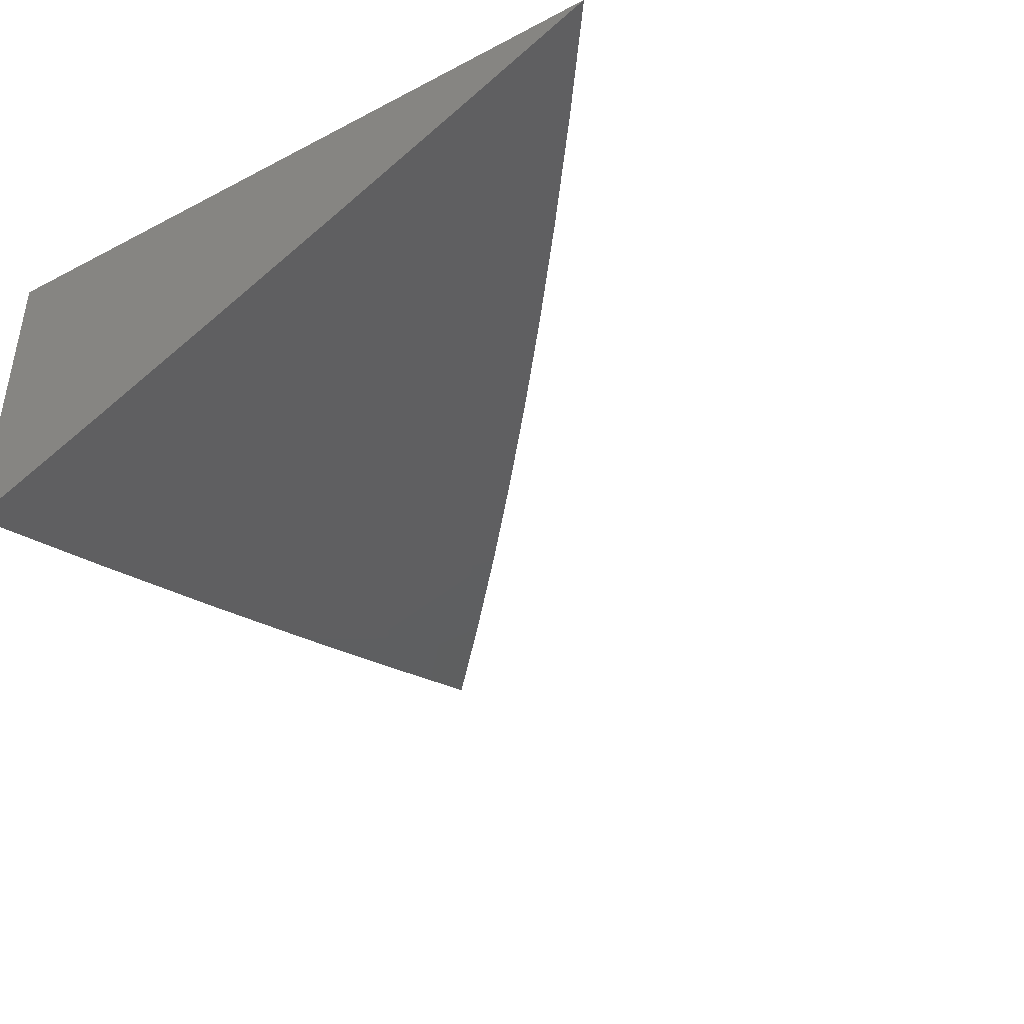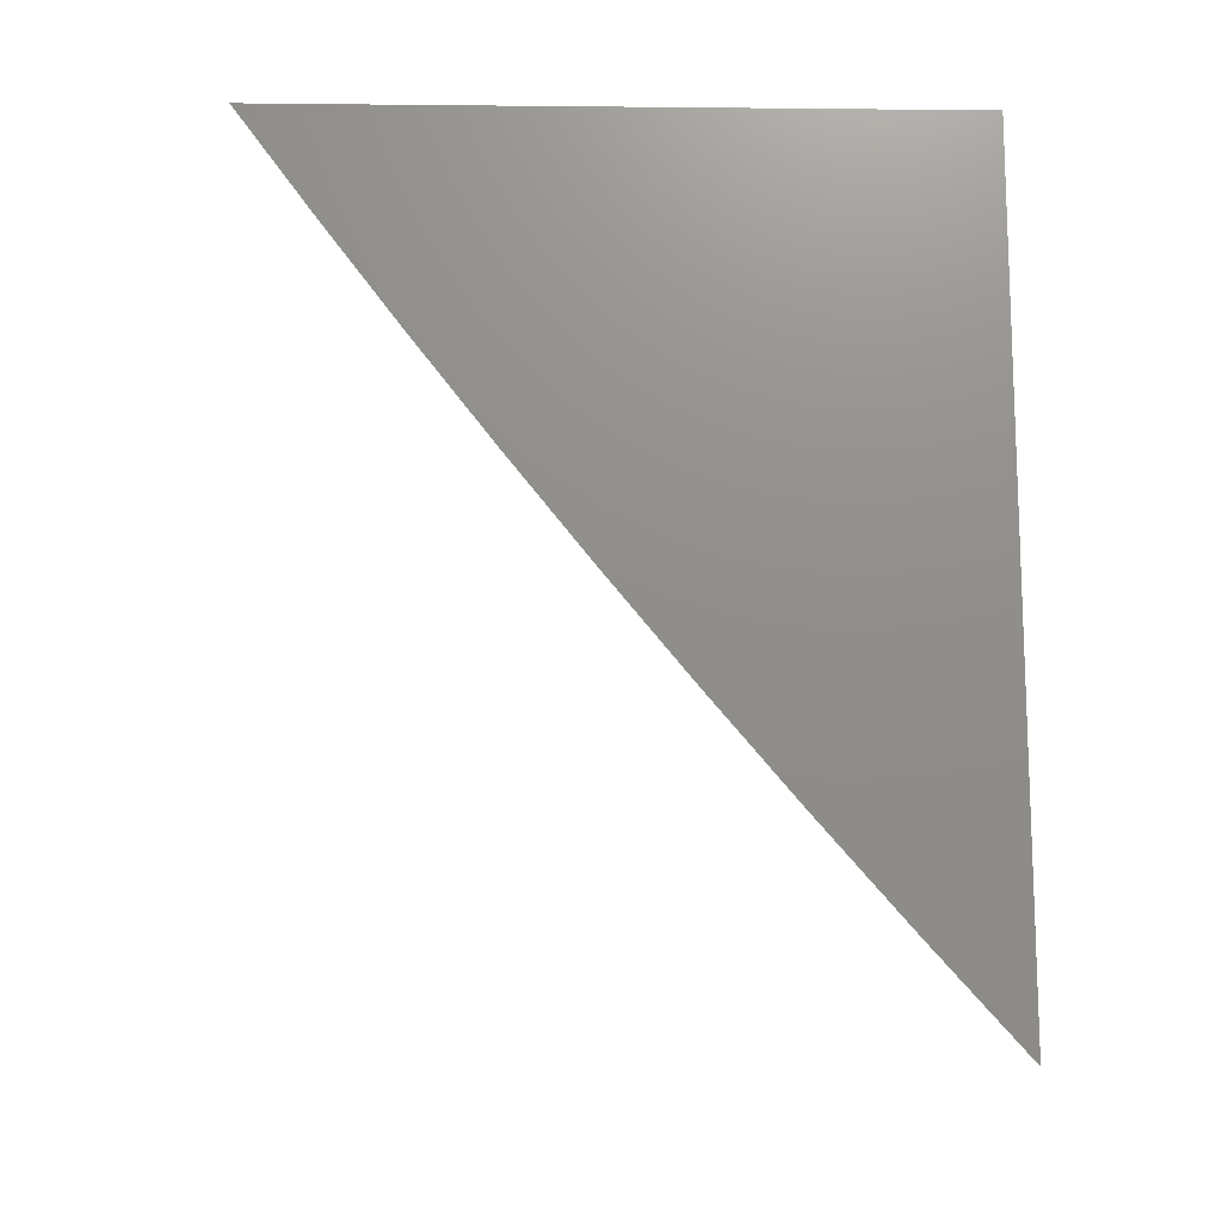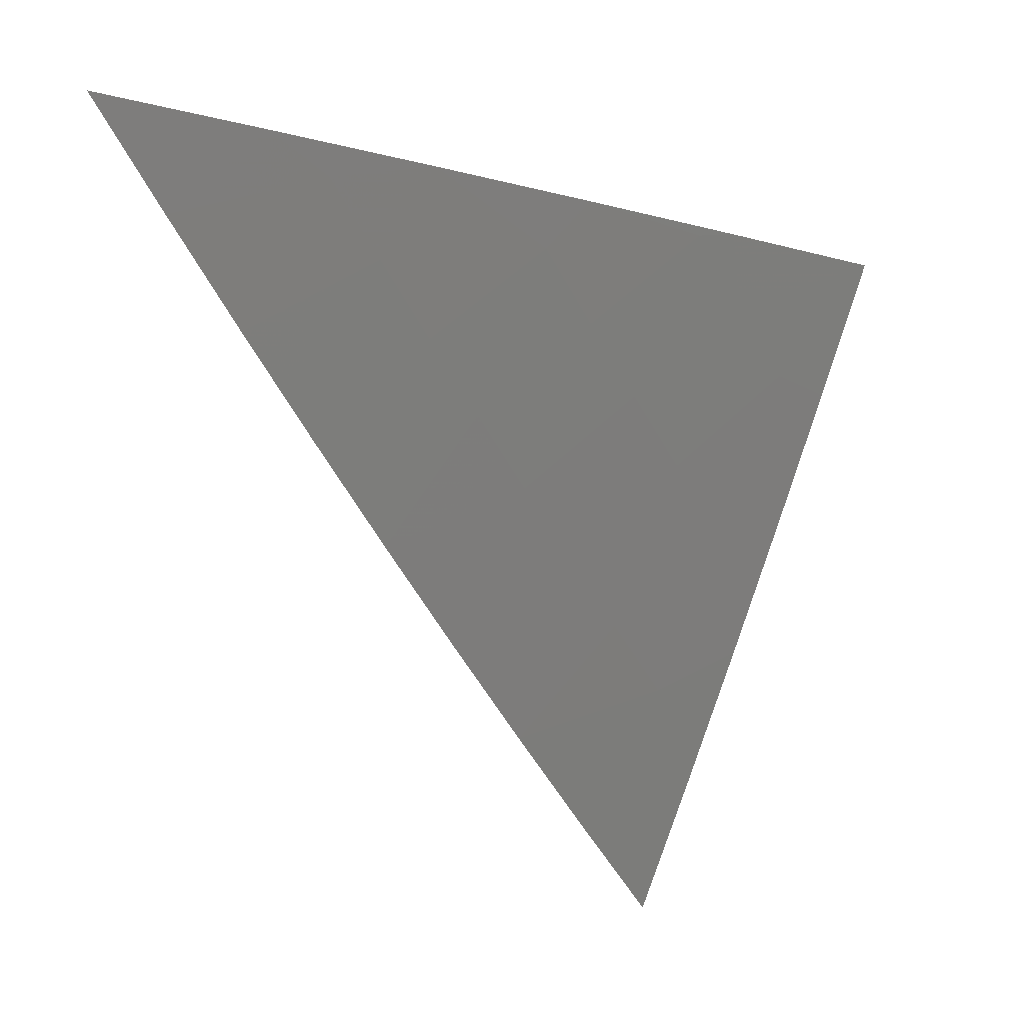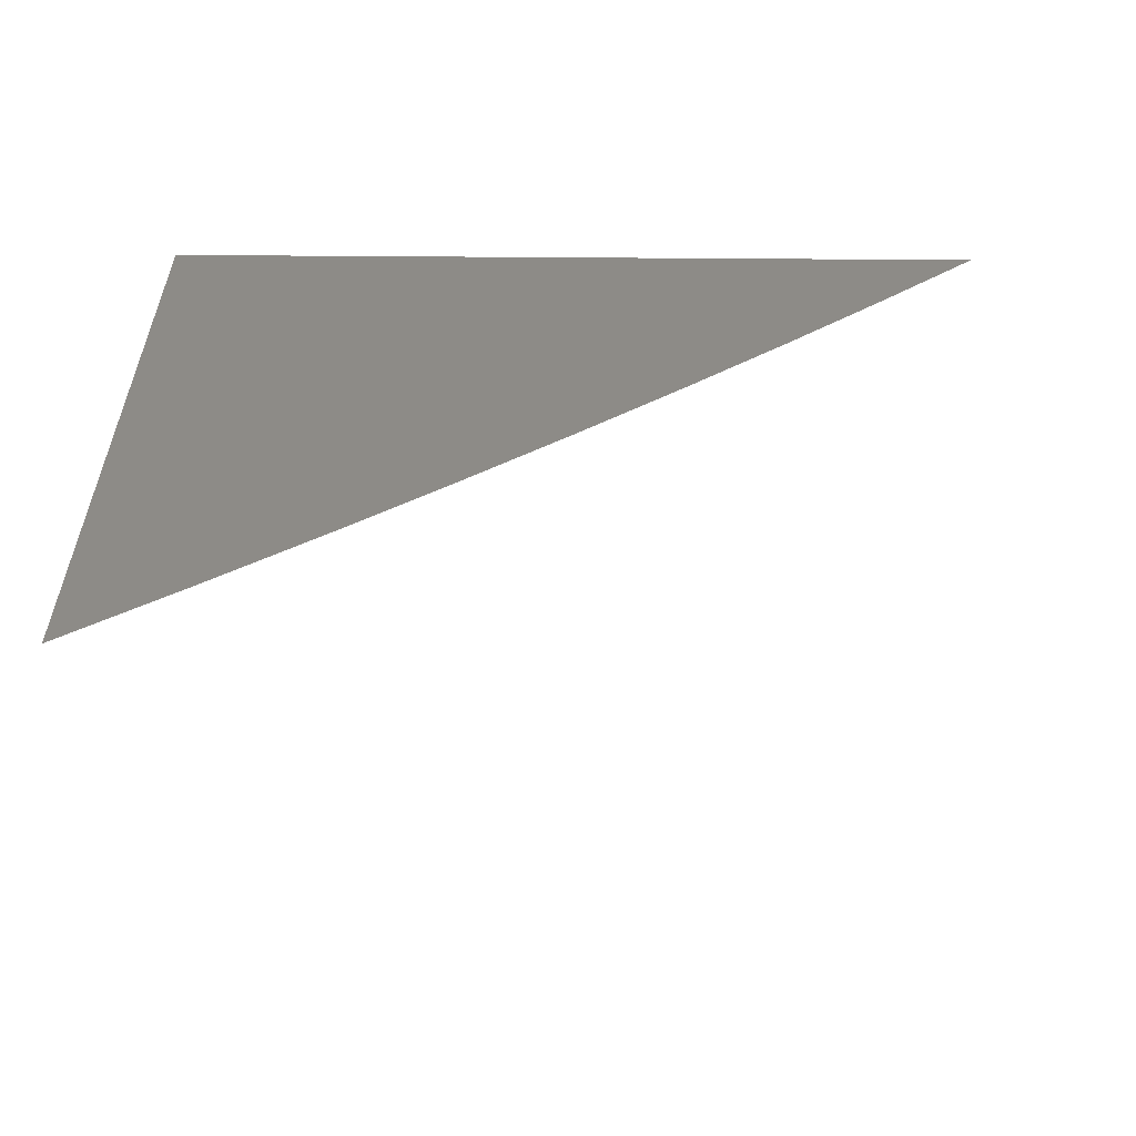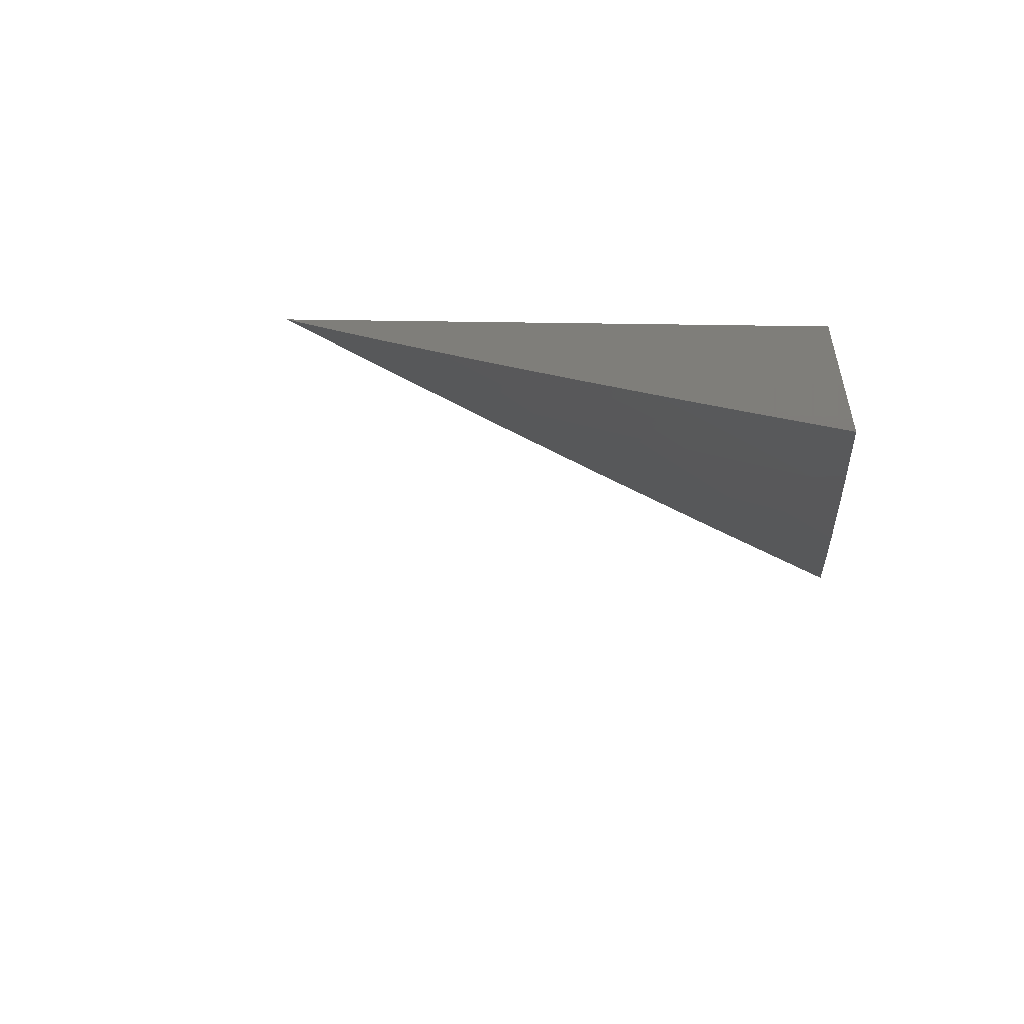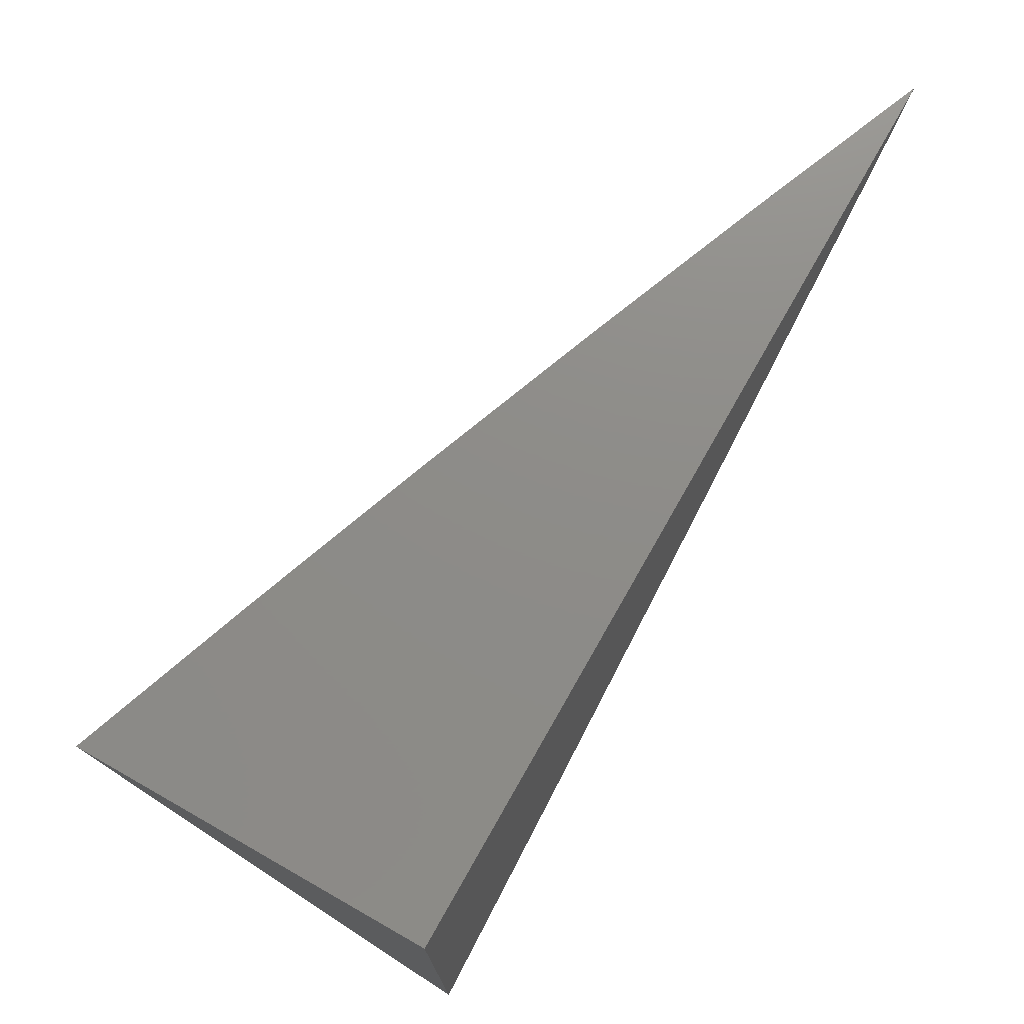
<metadata>
{"format":"stl","ext":"stl","renderer":"f3d","projection":"perspective","resolution":1024,"background":"white","views":[{"elev":-41.5,"azim":-57.8,"up":"+Z"},{"elev":73.4,"azim":90.6,"up":"+Z"},{"elev":-15.2,"azim":129.9,"up":"+Y"},{"elev":34.8,"azim":0.8,"up":"+Z"},{"elev":11.3,"azim":97.1,"up":"+Z"},{"elev":74.9,"azim":-60.4,"up":"+Y"}]}
</metadata>
<code>
# stl→obj: 35 verts, 66 faces
v 4.56 -5 -11
v 4.492 -5.06 -11
v 4.449 -5 -11.04
v 4.402 -5.02 -11.05
v 4.337 -5 -11.09
v 4.353 -5.062 -11.05
v 4.304 -5.104 -11.05
v 4.356 -5.179 -11
v 4.254 -5.146 -11.05
v 4.286 -5.236 -11
v 4.204 -5.187 -11.05
v 4.216 -5.293 -11
v 4.153 -5.228 -11.05
v 4.102 -5.268 -11.05
v 4.046 -5.196 -11.11
v 4.051 -5.307 -11.05
v 4 -5.276 -11.09
v 4 -5.367 -11.04
v 4.073 -5.404 -11
v 4 -5.458 -11
v 4.424 -5.12 -11
v 4.144 -5.349 -11
v 4 -5.184 -11.13
v 4 -5.092 -11.17
v 4.04 -5.085 -11.16
v 4 -5 -11.21
v 4.089 -5.046 -11.16
v 4.113 -5 -11.17
v 4.138 -5.006 -11.16
v 4.225 -5 -11.13
v 4.196 -5.076 -11.11
v 4.245 -5.035 -11.11
v 4.146 -5.117 -11.11
v 4.097 -5.157 -11.11
v 4 -5 -11
f 1 2 3
f 3 2 4
f 3 4 5
f 5 4 6
f 5 6 7
f 7 6 8
f 7 8 9
f 9 8 10
f 9 10 11
f 11 10 12
f 11 12 13
f 13 12 14
f 13 14 15
f 15 14 16
f 15 16 17
f 17 16 18
f 18 16 19
f 18 19 20
f 2 21 4
f 4 21 6
f 21 8 6
f 12 22 14
f 14 22 16
f 22 19 16
f 17 23 15
f 15 23 24
f 15 24 25
f 25 24 26
f 25 26 27
f 27 26 28
f 27 28 29
f 29 28 30
f 29 30 31
f 31 30 32
f 31 32 7
f 7 32 5
f 30 5 32
f 7 9 31
f 31 9 33
f 31 33 27
f 27 33 25
f 27 29 31
f 9 11 33
f 33 11 34
f 33 34 25
f 25 34 15
f 15 34 13
f 13 34 11
f 26 24 35
f 35 24 23
f 35 23 17
f 17 18 35
f 35 18 20
f 20 19 35
f 35 19 22
f 35 22 12
f 12 10 35
f 35 10 8
f 35 8 21
f 21 2 35
f 35 2 1
f 1 3 35
f 35 3 5
f 35 5 30
f 30 28 35
f 35 28 26

</code>
